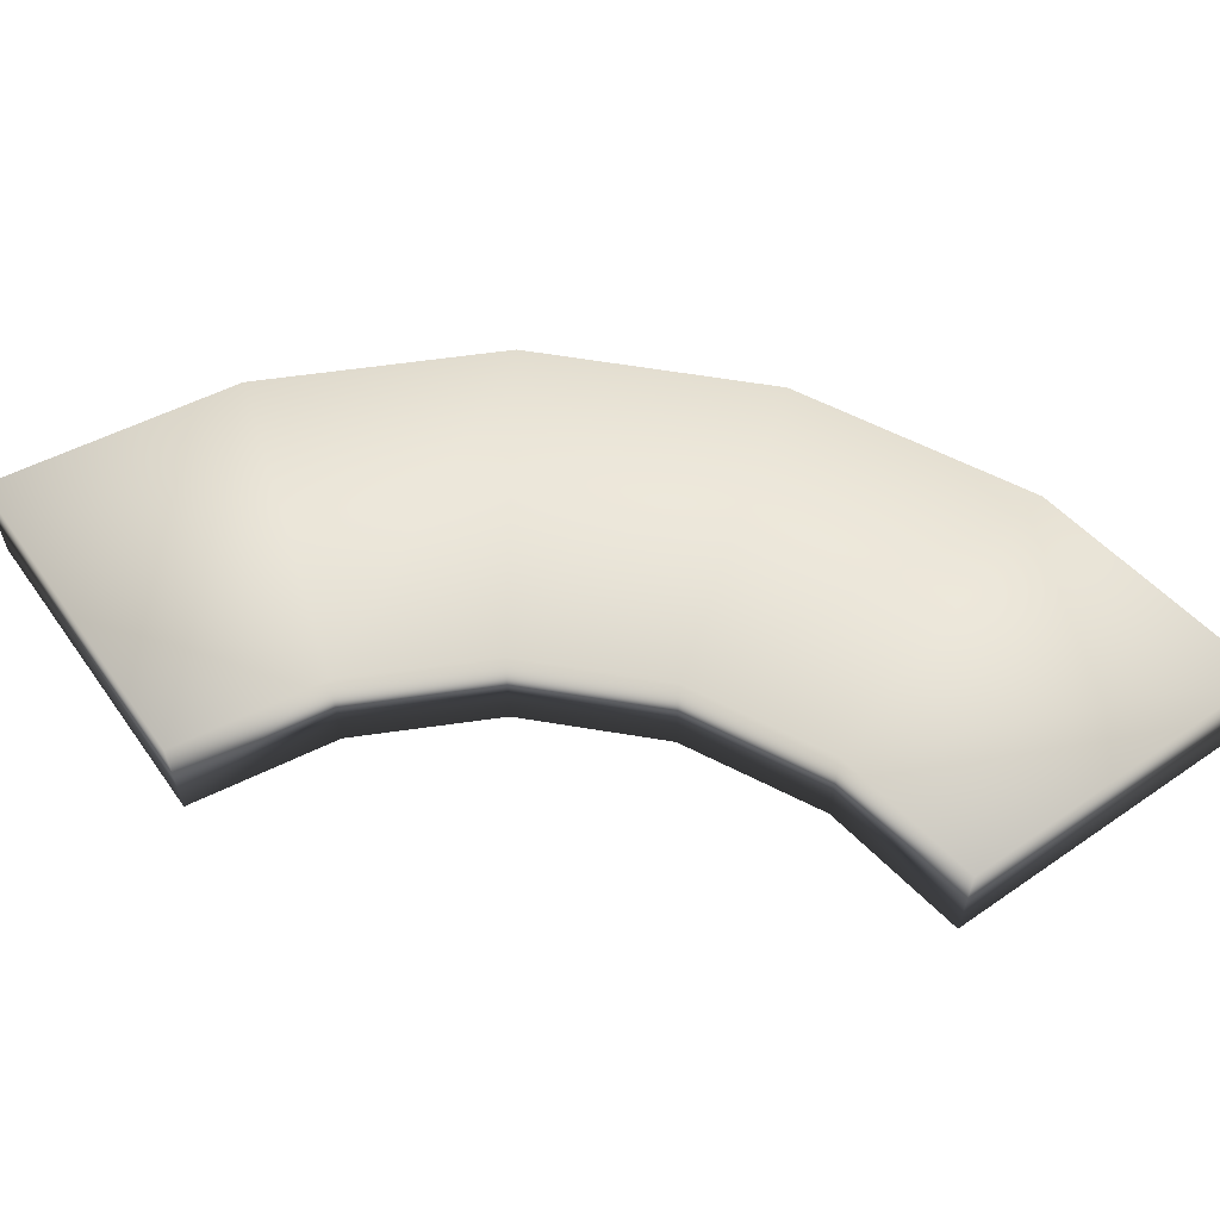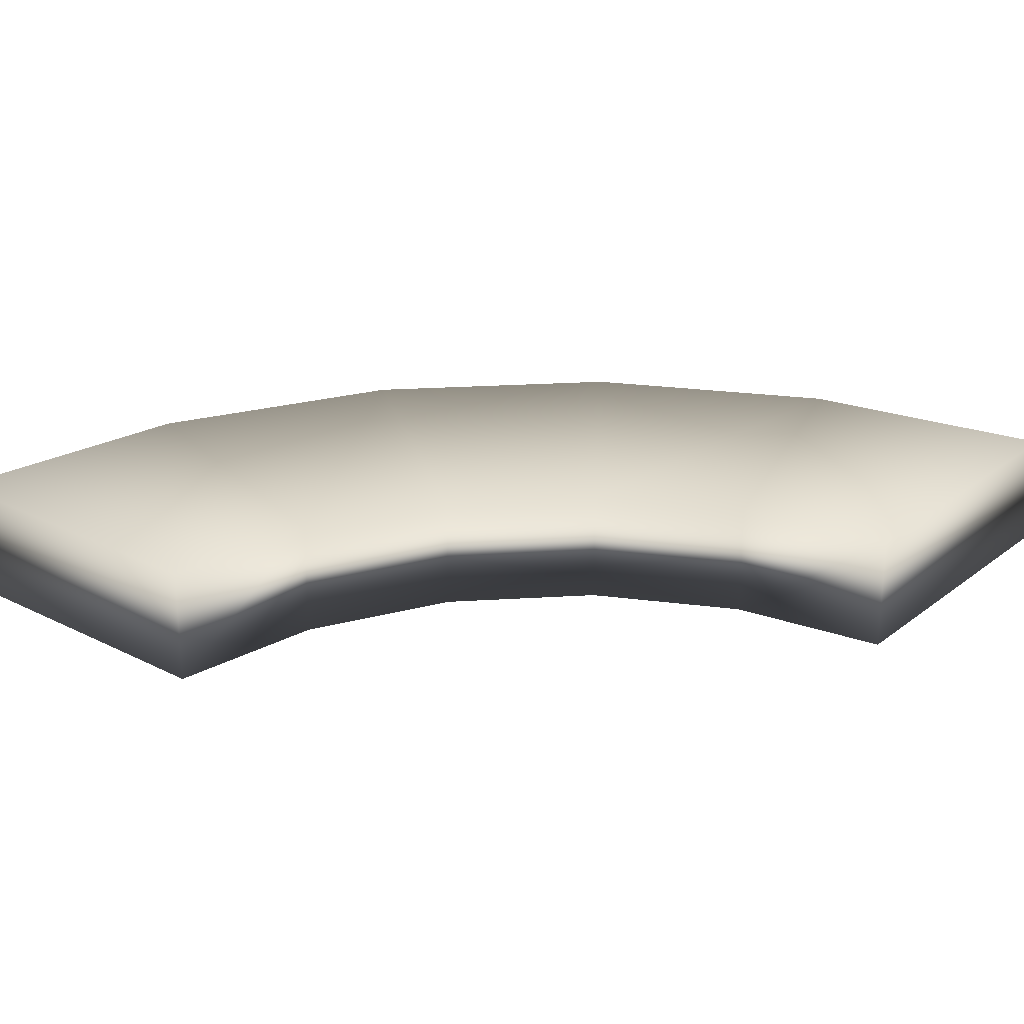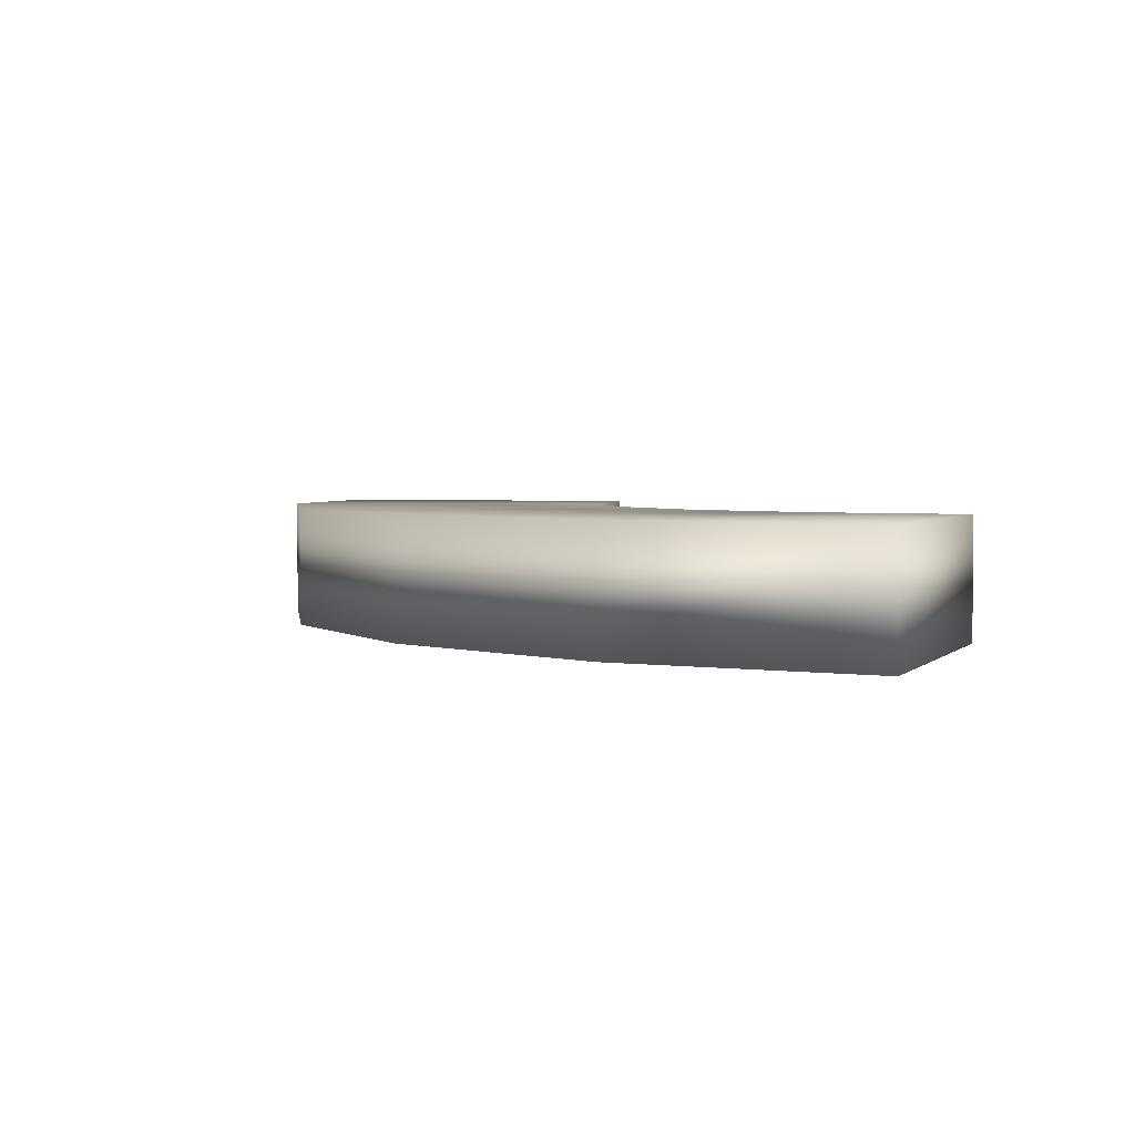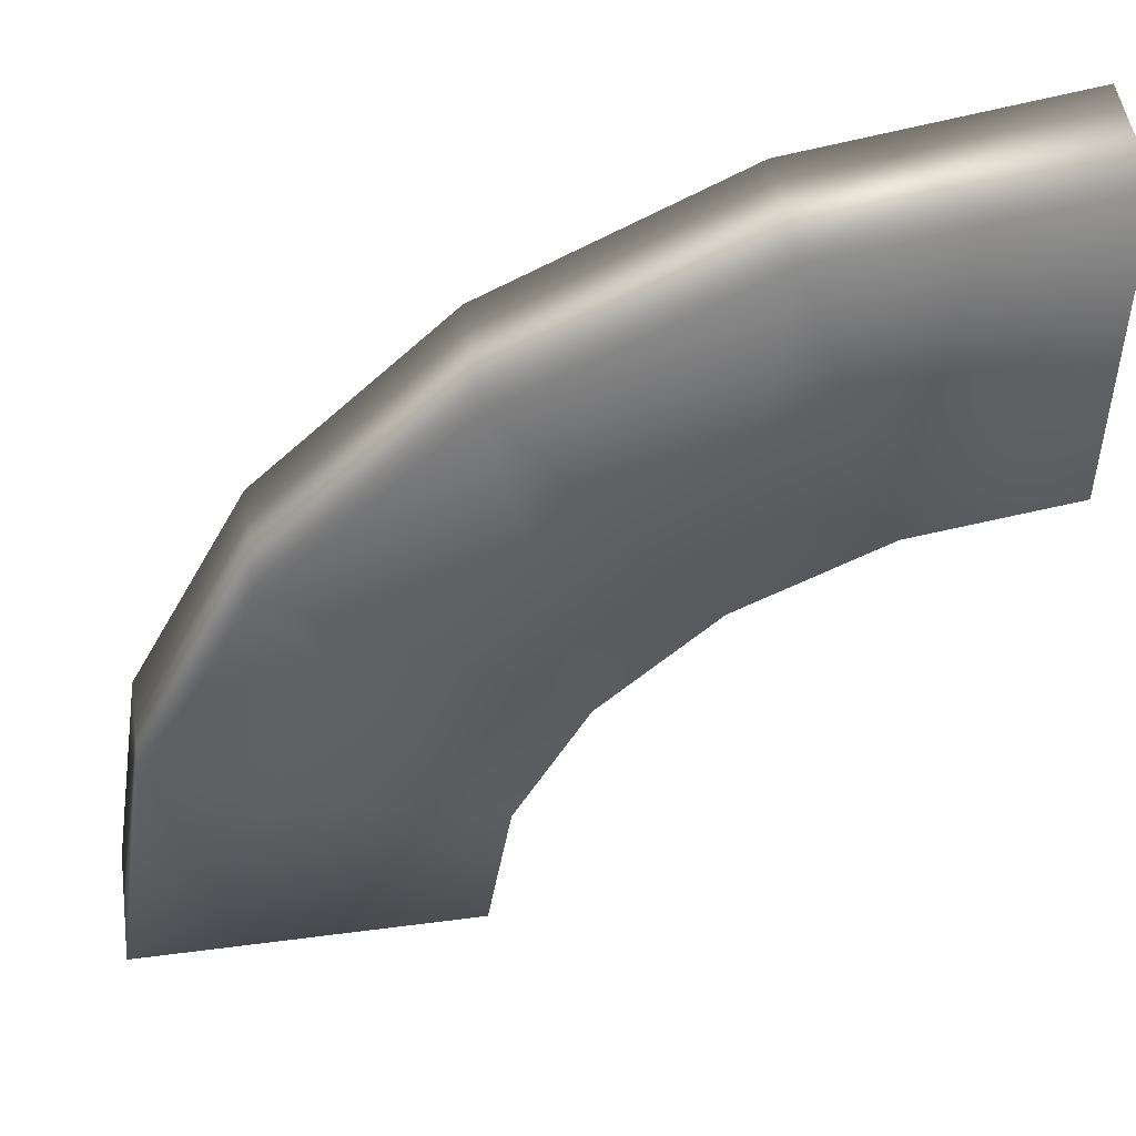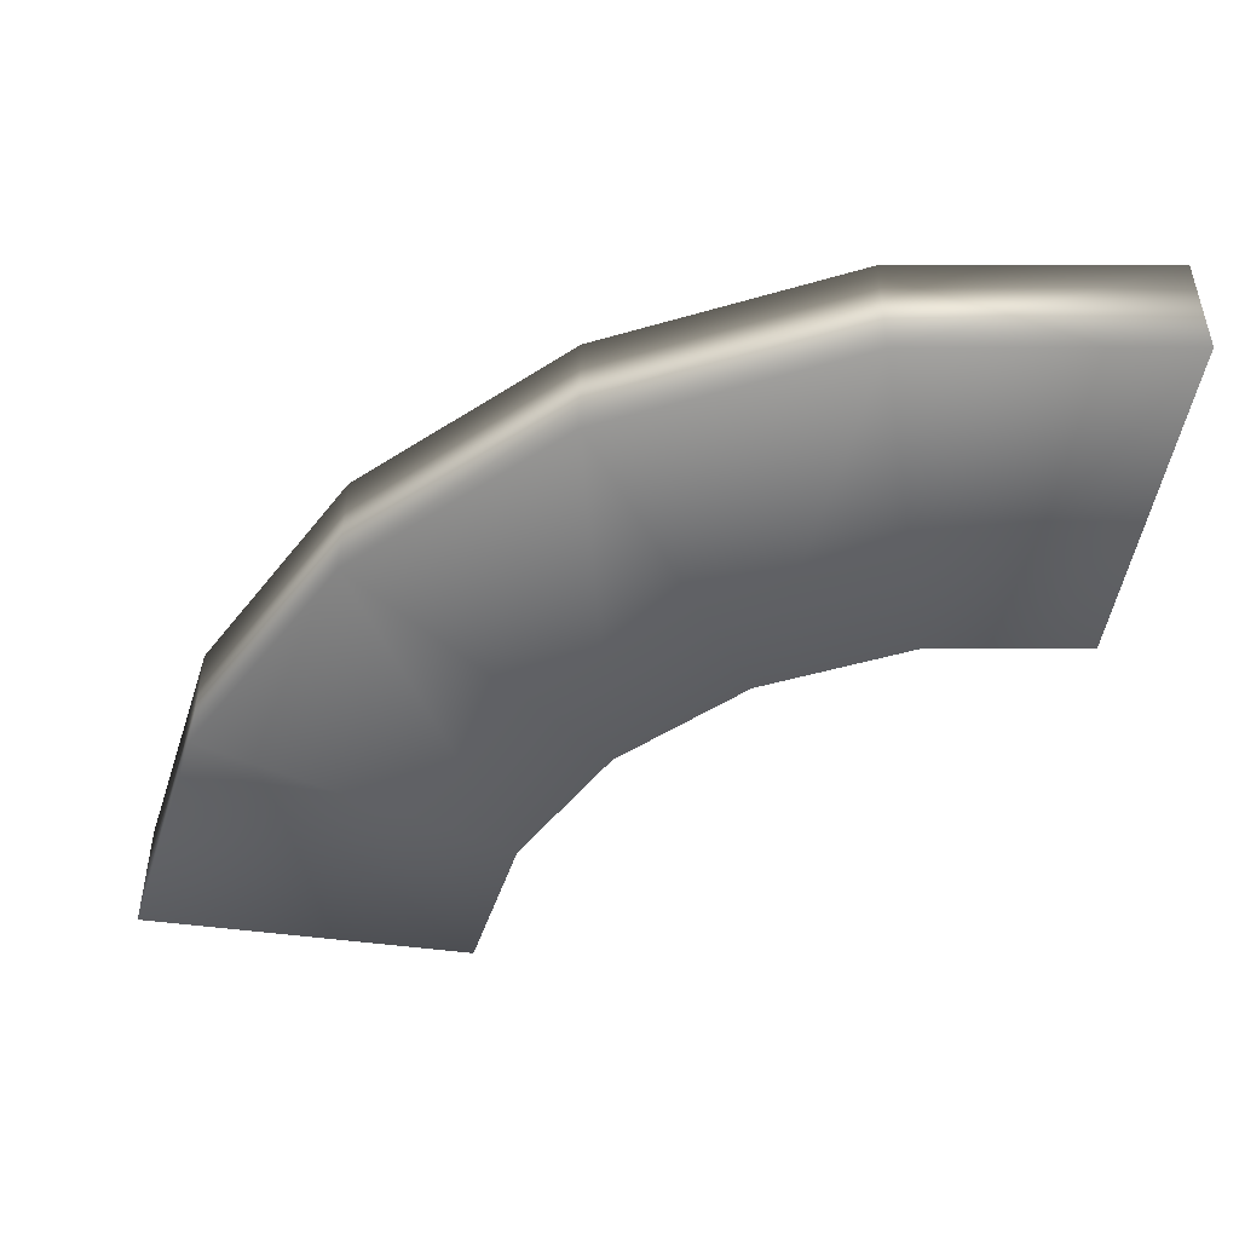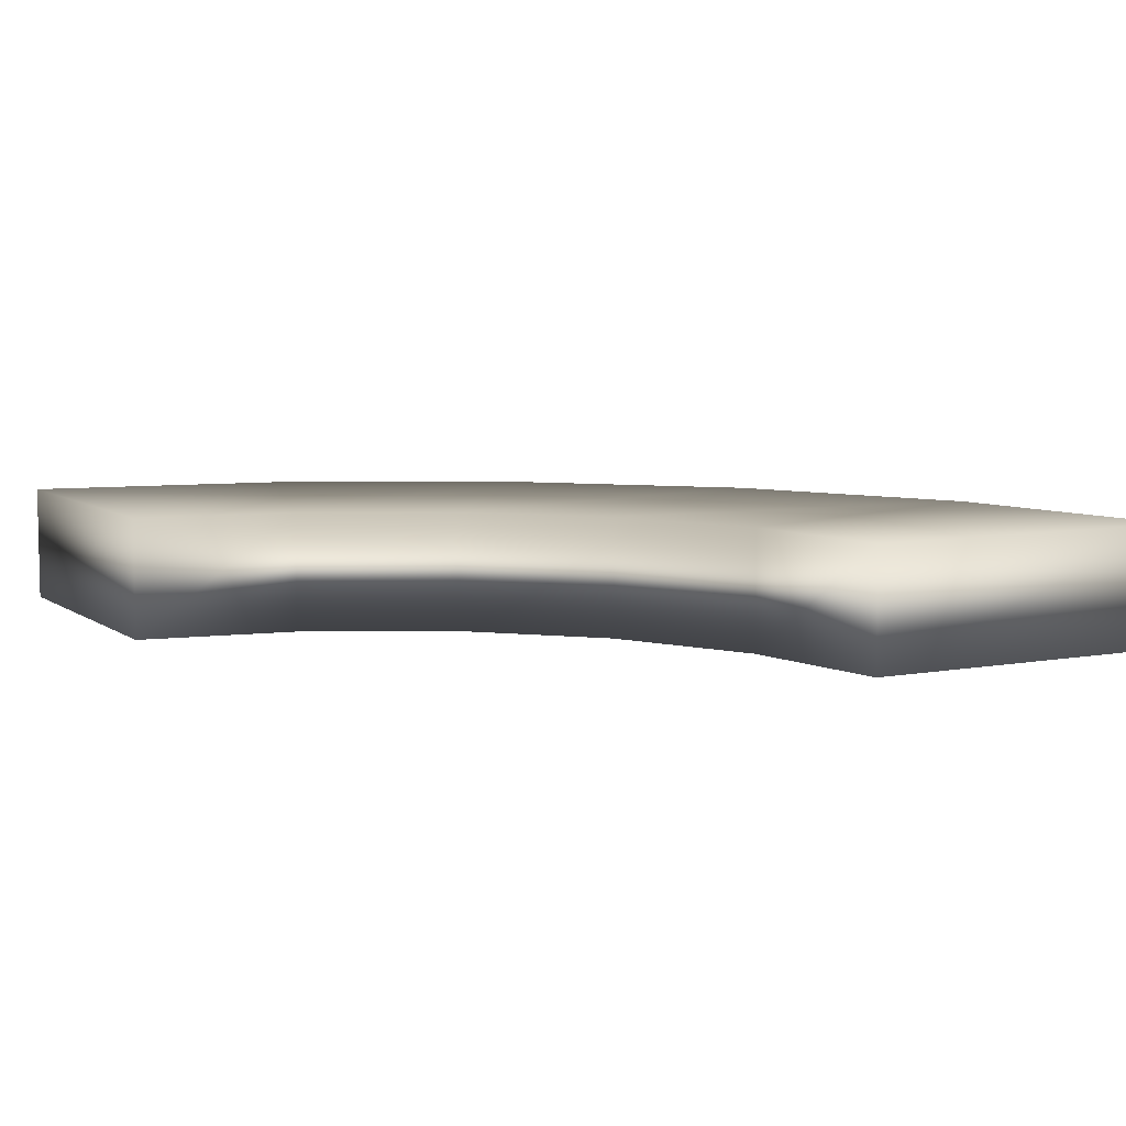
<metadata>
{"format":"obj","ext":"obj","renderer":"f3d","projection":"perspective","resolution":1024,"background":"white","views":[{"elev":60.6,"azim":54.7,"up":"+Z"},{"elev":24.8,"azim":39.2,"up":"+Z"},{"elev":2.7,"azim":-70.4,"up":"+Z"},{"elev":49.7,"azim":-8.2,"up":"+Y"},{"elev":-47.6,"azim":-98.8,"up":"+Z"},{"elev":7.2,"azim":61.8,"up":"+Z"}]}
</metadata>
<code>
g ruinArc01_COL
v -1.53 4.708 -0.5767
v -0 4.95 0.5767
v -0 4.95 -0.5767
v -1.53 4.708 0.5767
v -2.909 4.005 -0.5767
v -0 8.25 0.5767
v -2.909 4.005 0.5767
v -4.005 2.909 -0.5767
v -2.549 7.846 0.5767
v -0 8.25 -0.5767
v -4.005 2.909 0.5767
v -4.708 1.53 -0.5767
v -4.849 6.674 0.5767
v -2.549 7.846 -0.5767
v -0 4.95 -0.5767
v -1.53 4.708 -0.5767
v -4.849 6.674 -0.5767
v -2.909 4.005 -0.5767
v -4.708 1.53 0.5767
v -4.95 7.879e-16 -0.5767
v -4.95 -7.879e-16 0.5767
v -6.674 4.849 0.5767
v -6.674 4.849 -0.5767
v -4.005 2.909 -0.5767
v -7.846 2.549 0.5767
v -8.25 -1.574e-07 0.5767
v -7.846 2.549 -0.5767
v -4.708 1.53 -0.5767
v -8.25 -1.574e-07 -0.5767
v -4.95 7.879e-16 -0.5767
v -0 8.25 0.5767
v -0 8.25 -0.5767
v -0 4.95 -0.5767
v -0 4.95 0.5767
v -8.25 -1.574e-07 -0.5767
v -8.25 -1.574e-07 0.5767
v -4.95 -7.879e-16 0.5767
v -4.95 7.879e-16 -0.5767
g ruinArc01_COL_0
f 3 2 1
f 2 4 1
f 1 4 5
f 2 6 4
f 4 7 5
f 5 7 8
f 6 9 4
f 4 9 7
f 6 10 9
f 7 11 8
f 8 11 12
f 9 13 7
f 7 13 11
f 10 14 9
f 9 14 13
f 10 15 14
f 15 16 14
f 14 16 17
f 14 17 13
f 16 18 17
f 11 19 12
f 12 19 20
f 19 21 20
f 13 22 11
f 13 17 22
f 11 22 19
f 17 18 23
f 17 23 22
f 18 24 23
f 19 25 21
f 22 25 19
f 22 23 25
f 25 26 21
f 23 24 27
f 23 27 25
f 25 27 26
f 24 28 27
f 27 29 26
f 27 28 29
f 28 30 29
f 33 32 31
f 34 33 31
f 37 36 35
f 38 37 35

</code>
